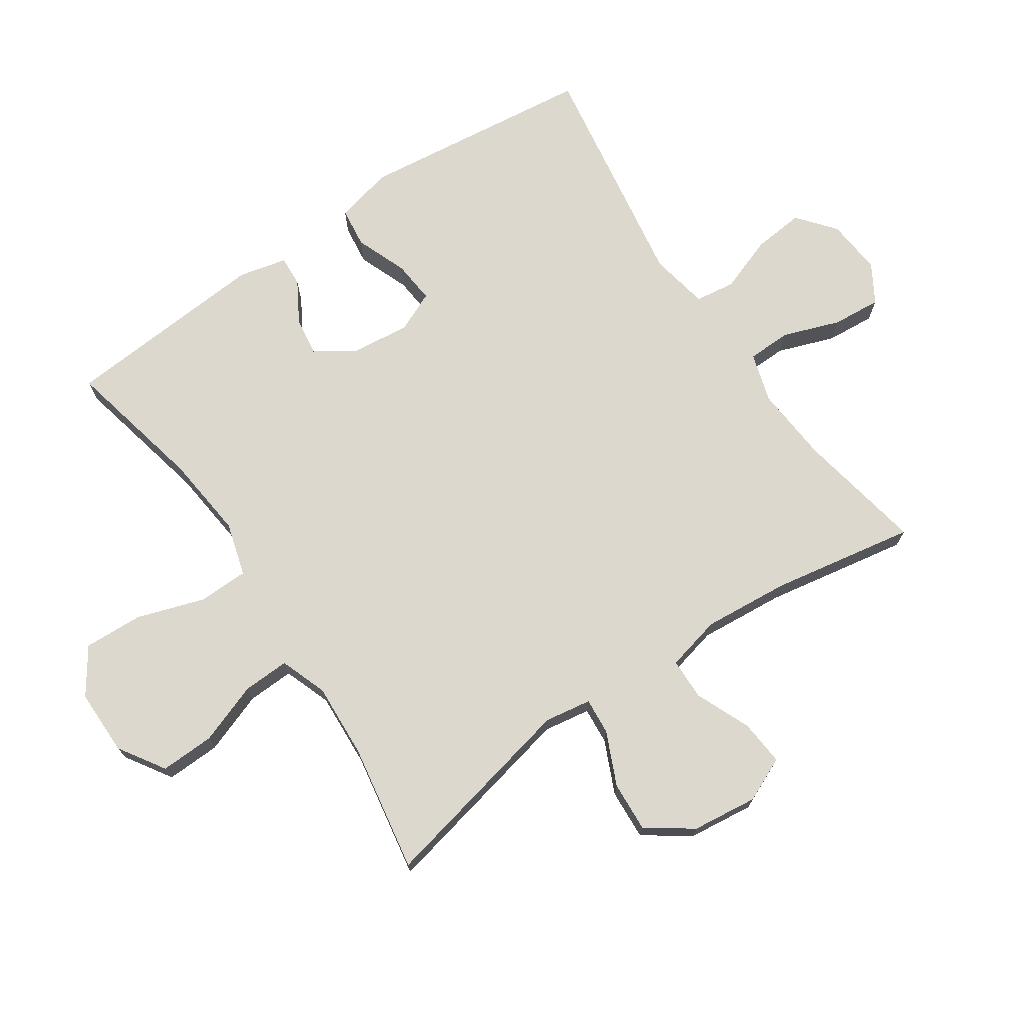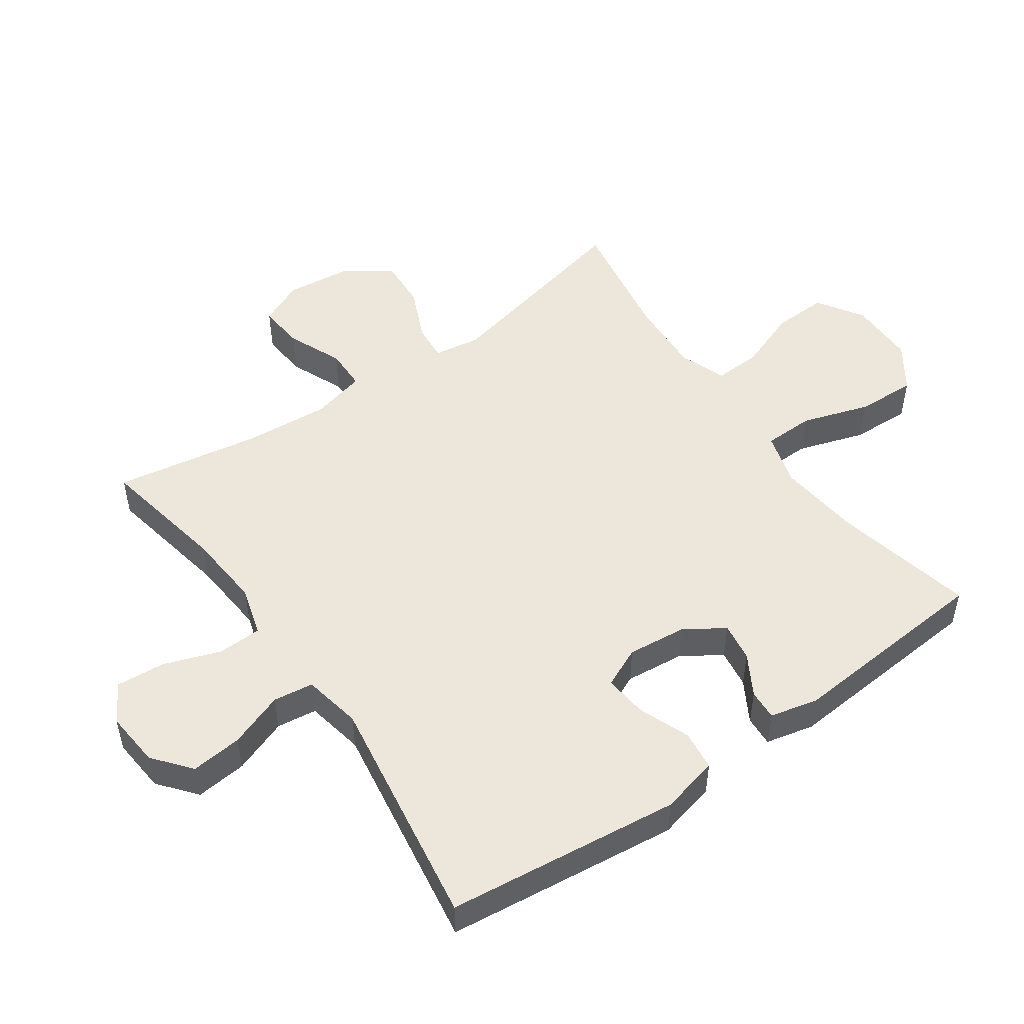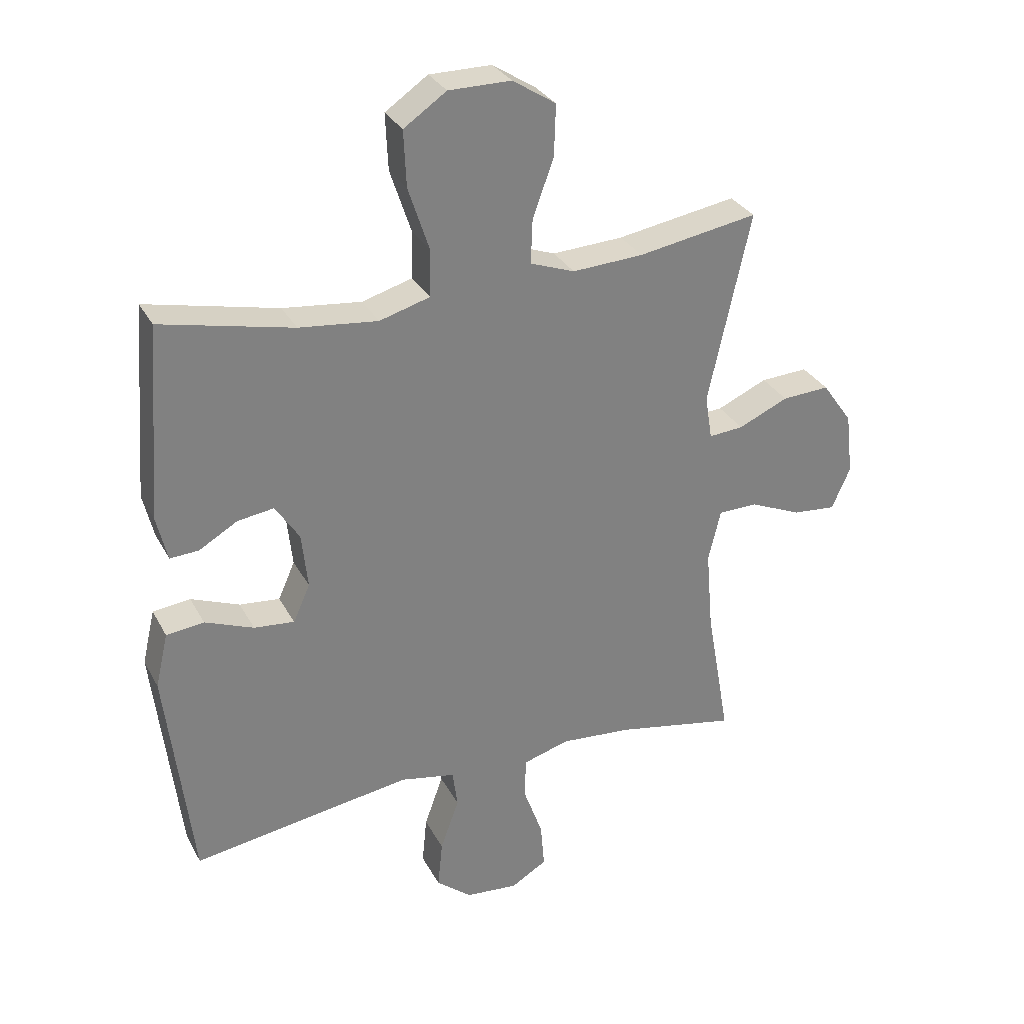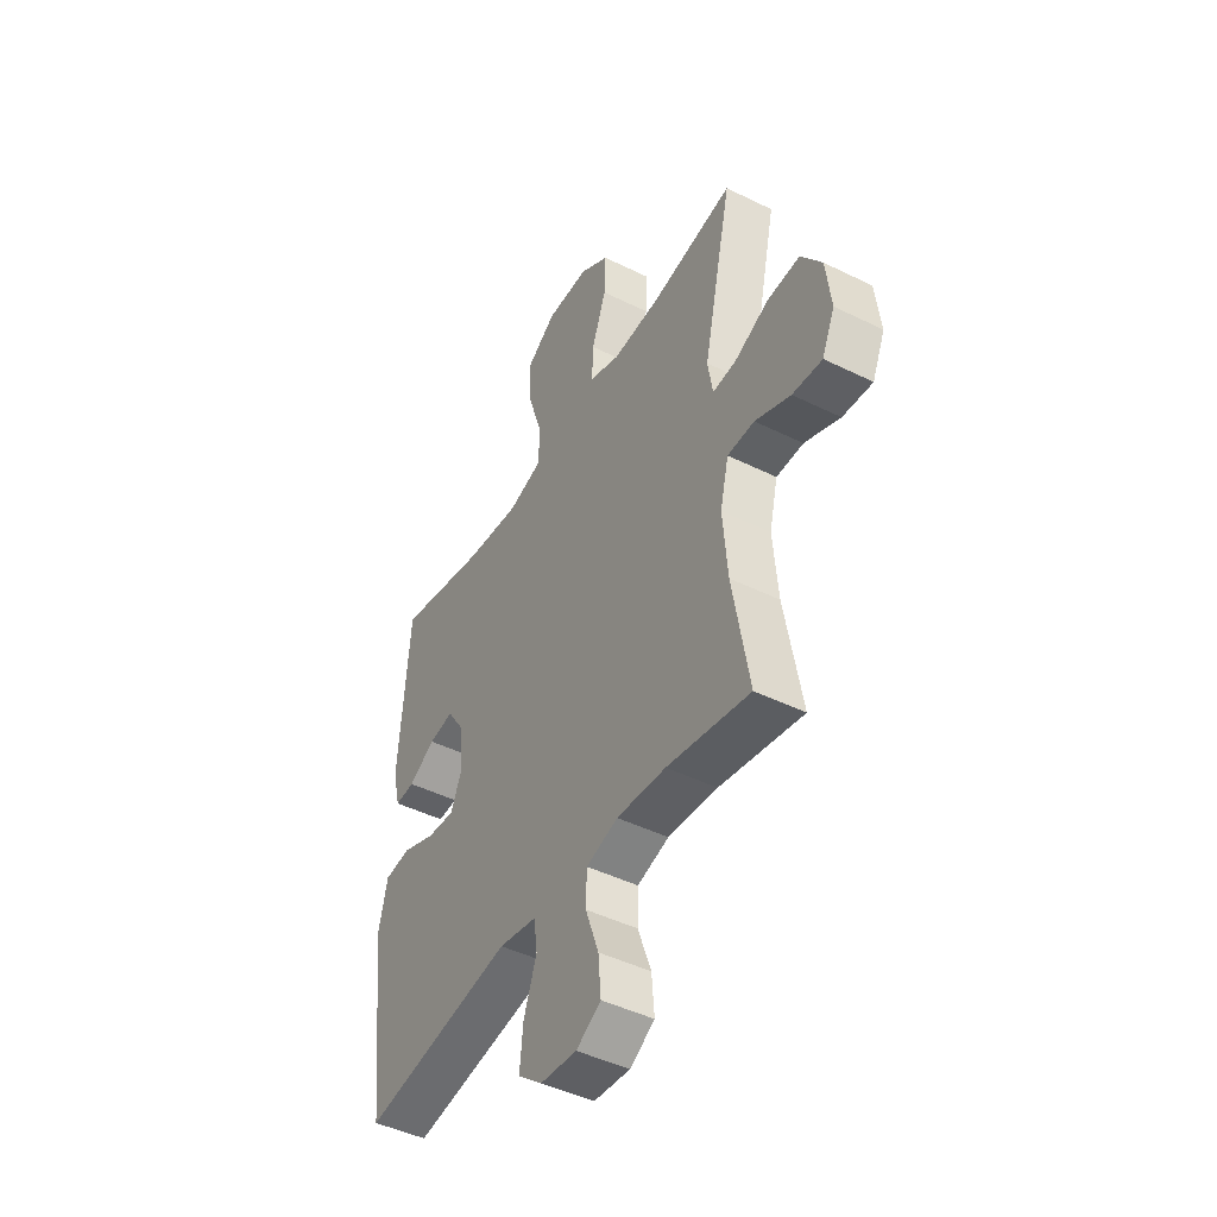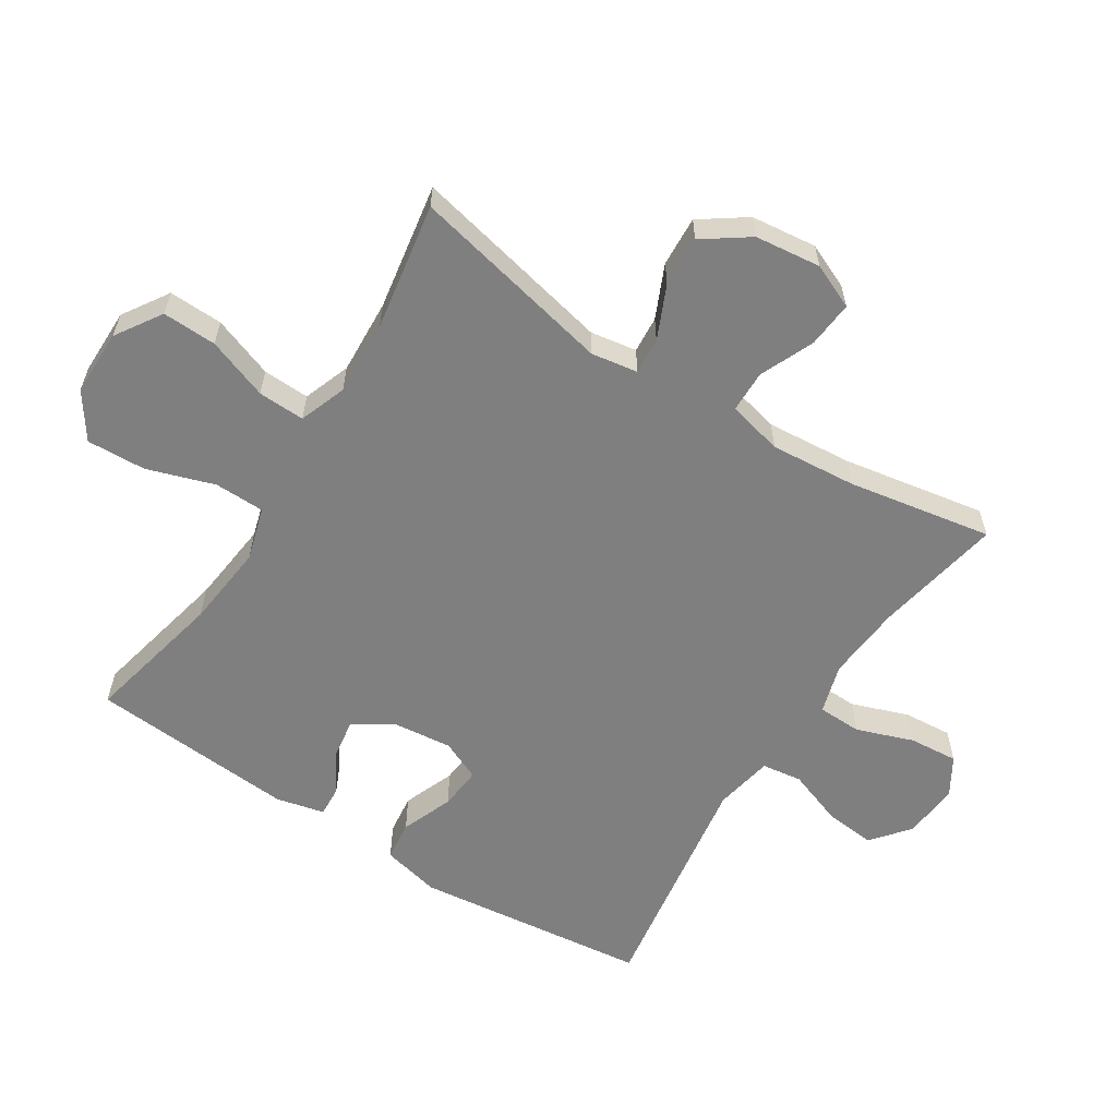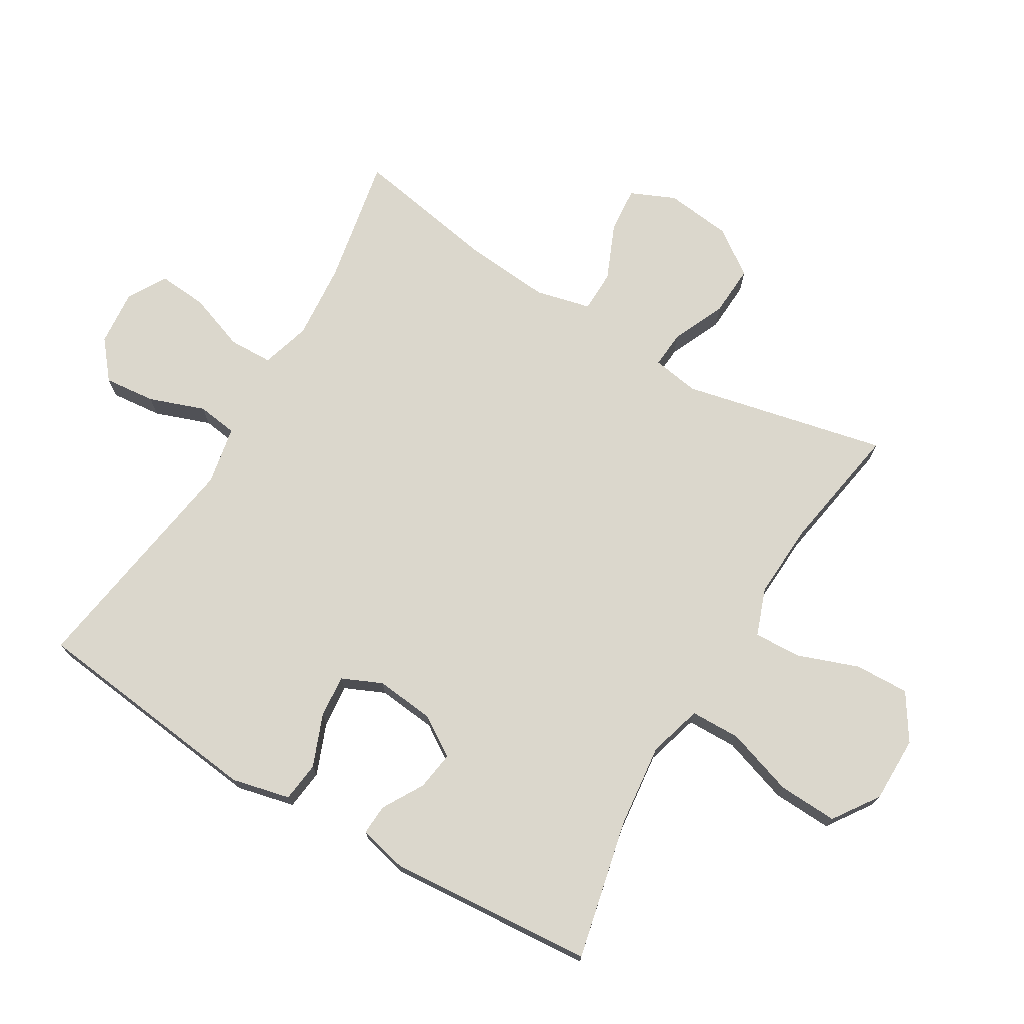
<metadata>
{"format":"obj","ext":"obj","renderer":"f3d","projection":"perspective","resolution":1024,"background":"white","views":[{"elev":72.6,"azim":55.9,"up":"+Y"},{"elev":50.9,"azim":-125.2,"up":"+Y"},{"elev":30.5,"azim":-23.8,"up":"+Z"},{"elev":-45.6,"azim":60.4,"up":"+Z"},{"elev":-59.9,"azim":57.4,"up":"+Y"},{"elev":73.2,"azim":-59.3,"up":"+Y"}]}
</metadata>
<code>
o path1204
v 0.437 0.0375 -0.2856
v 0.4255 0.0375 -0.1501
v 0.4463 0.0375 -0.06321
v 0.5124 0.0375 -0.062
v 0.5989 0.0375 -0.09893
v 0.6715 0.0375 -0.1053
v 0.7026 0.0375 -0.03491
v 0.6904 0.0375 0.06897
v 0.6399 0.0375 0.1406
v 0.5602 0.0375 0.1359
v 0.4766 0.0375 0.09863
v 0.4186 0.0375 0.09398
v 0.4068 0.0375 0.1677
v 0.4773 0.0375 0.4884
v 0.276 0.0375 0.4541
v 0.157 0.0375 0.4475
v 0.08254 0.0375 0.4747
v 0.08539 0.0375 0.5487
v 0.1205 0.0375 0.6453
v 0.1233 0.0375 0.731
v 0.05077 0.0375 0.7776
v -0.05367 0.0375 0.7775
v -0.1252 0.0375 0.7284
v -0.1208 0.0375 0.6347
v -0.08575 0.0375 0.5287
v -0.08721 0.0375 0.4495
v -0.1717 0.0375 0.425
v -0.3034 0.0375 0.4394
v -0.5246 0.0375 0.4884
v -0.5489 0.0375 0.1628
v -0.5308 0.0375 0.0868
v -0.4827 0.0375 0.0896
v -0.4183 0.0375 0.1272
v -0.3571 0.0375 0.1363
v -0.3166 0.0375 0.07419
v -0.3065 0.0375 -0.01894
v -0.3348 0.0375 -0.08223
v -0.4024 0.0375 -0.07584
v -0.4839 0.0375 -0.0439
v -0.547 0.0375 -0.05156
v -0.5683 0.0375 -0.1435
v -0.5246 0.0375 -0.5133
v -0.1553 0.0375 -0.4556
v -0.06295 0.0375 -0.4733
v -0.05421 0.0375 -0.5366
v -0.08562 0.0375 -0.624
v -0.09348 0.0375 -0.7048
v -0.03435 0.0375 -0.7531
v 0.05421 0.0375 -0.7609
v 0.1144 0.0375 -0.7249
v 0.108 0.0375 -0.6479
v 0.07569 0.0375 -0.5578
v 0.07749 0.0375 -0.4888
v 0.155 0.0375 -0.4656
v 0.2754 0.0375 -0.4752
v 0.4773 0.0375 -0.5133
v 0.437 -0.0375 -0.2856
v 0.4255 -0.0375 -0.1501
v 0.4463 -0.0375 -0.06321
v 0.5124 -0.0375 -0.062
v 0.5989 -0.0375 -0.09893
v 0.6715 -0.0375 -0.1053
v 0.7026 -0.0375 -0.03491
v 0.6904 -0.0375 0.06897
v 0.6399 -0.0375 0.1406
v 0.5602 -0.0375 0.1359
v 0.4766 -0.0375 0.09863
v 0.4186 -0.0375 0.09398
v 0.4068 -0.0375 0.1677
v 0.4773 -0.0375 0.4884
v 0.276 -0.0375 0.4541
v 0.157 -0.0375 0.4475
v 0.08254 -0.0375 0.4747
v 0.08539 -0.0375 0.5487
v 0.1205 -0.0375 0.6453
v 0.1233 -0.0375 0.731
v 0.05077 -0.0375 0.7776
v -0.05367 -0.0375 0.7775
v -0.1252 -0.0375 0.7284
v -0.1208 -0.0375 0.6347
v -0.08575 -0.0375 0.5287
v -0.08721 -0.0375 0.4495
v -0.1717 -0.0375 0.425
v -0.3034 -0.0375 0.4394
v -0.5246 -0.0375 0.4884
v -0.5489 -0.0375 0.1628
v -0.5308 -0.0375 0.0868
v -0.4827 -0.0375 0.0896
v -0.4183 -0.0375 0.1272
v -0.3571 -0.0375 0.1363
v -0.3166 -0.0375 0.07419
v -0.3065 -0.0375 -0.01894
v -0.3348 -0.0375 -0.08223
v -0.4024 -0.0375 -0.07584
v -0.4839 -0.0375 -0.0439
v -0.547 -0.0375 -0.05156
v -0.5683 -0.0375 -0.1435
v -0.5246 -0.0375 -0.5133
v -0.1553 -0.0375 -0.4556
v -0.06295 -0.0375 -0.4733
v -0.05421 -0.0375 -0.5366
v -0.08562 -0.0375 -0.624
v -0.09348 -0.0375 -0.7048
v -0.03435 -0.0375 -0.7531
v 0.05421 -0.0375 -0.7609
v 0.1144 -0.0375 -0.7249
v 0.108 -0.0375 -0.6479
v 0.07569 -0.0375 -0.5578
v 0.07749 -0.0375 -0.4888
v 0.155 -0.0375 -0.4656
v 0.2754 -0.0375 -0.4752
v 0.4773 -0.0375 -0.5133
v 0.1233 0.0375 0.731
v 0.05077 0.0375 0.7776
v -0.05367 0.0375 0.7775
v -0.1252 0.0375 0.7284
v 0.1205 0.0375 0.6453
v -0.1208 0.0375 0.6347
v 0.08539 0.0375 0.5487
v -0.08575 0.0375 0.5287
v 0.08254 0.0375 0.4747
v 0.08254 0.0375 0.4747
v -0.08721 0.0375 0.4495
v -0.08721 0.0375 0.4495
v 0.157 0.0375 0.4475
v 0.4773 0.0375 0.4884
v 0.4773 0.0375 0.4884
v 0.276 0.0375 0.4541
v -0.3034 0.0375 0.4394
v -0.5246 0.0375 0.4884
v -0.5246 0.0375 0.4884
v -0.1717 0.0375 0.425
v 0.4068 0.0375 0.1677
v -0.5489 0.0375 0.1628
v 0.4186 0.0375 0.09398
v 0.4186 0.0375 0.09398
v -0.4183 0.0375 0.1272
v -0.3571 0.0375 0.1363
v -0.3571 0.0375 0.1363
v -0.5308 0.0375 0.0868
v -0.5308 0.0375 0.0868
v 0.6904 0.0375 0.06897
v 0.6399 0.0375 0.1406
v 0.5602 0.0375 0.1359
v -0.3166 0.0375 0.07419
v 0.4766 0.0375 0.09863
v -0.4827 0.0375 0.0896
v -0.3065 0.0375 -0.01894
v 0.7026 0.0375 -0.03491
v -0.3348 0.0375 -0.08223
v -0.3348 0.0375 -0.08223
v 0.6715 0.0375 -0.1053
v 0.6715 0.0375 -0.1053
v 0.4463 0.0375 -0.06321
v 0.4463 0.0375 -0.06321
v 0.5124 0.0375 -0.062
v -0.4024 0.0375 -0.07584
v -0.4839 0.0375 -0.0439
v -0.547 0.0375 -0.05156
v -0.547 0.0375 -0.05156
v -0.5683 0.0375 -0.1435
v 0.5989 0.0375 -0.09893
v 0.4255 0.0375 -0.1501
v 0.437 0.0375 -0.2856
v -0.1553 0.0375 -0.4556
v -0.06295 0.0375 -0.4733
v -0.06295 0.0375 -0.4733
v 0.155 0.0375 -0.4656
v 0.2754 0.0375 -0.4752
v 0.07749 0.0375 -0.4888
v 0.07749 0.0375 -0.4888
v -0.05421 0.0375 -0.5366
v -0.5246 0.0375 -0.5133
v -0.5246 0.0375 -0.5133
v 0.4773 0.0375 -0.5133
v 0.4773 0.0375 -0.5133
v 0.07569 0.0375 -0.5578
v -0.08562 0.0375 -0.624
v 0.108 0.0375 -0.6479
v -0.09348 0.0375 -0.7048
v 0.1144 0.0375 -0.7249
v 0.1144 0.0375 -0.7249
v -0.03435 0.0375 -0.7531
v 0.05421 0.0375 -0.7609
v 0.1233 -0.0375 0.731
v 0.05077 -0.0375 0.7776
v -0.05367 -0.0375 0.7775
v -0.1252 -0.0375 0.7284
v 0.1205 -0.0375 0.6453
v -0.1208 -0.0375 0.6347
v 0.08539 -0.0375 0.5487
v -0.08575 -0.0375 0.5287
v 0.08254 -0.0375 0.4747
v 0.08254 -0.0375 0.4747
v -0.08721 -0.0375 0.4495
v -0.08721 -0.0375 0.4495
v 0.157 -0.0375 0.4475
v 0.4773 -0.0375 0.4884
v 0.4773 -0.0375 0.4884
v 0.276 -0.0375 0.4541
v -0.3034 -0.0375 0.4394
v -0.5246 -0.0375 0.4884
v -0.5246 -0.0375 0.4884
v -0.1717 -0.0375 0.425
v 0.4068 -0.0375 0.1677
v -0.5489 -0.0375 0.1628
v 0.4186 -0.0375 0.09398
v 0.4186 -0.0375 0.09398
v -0.4183 -0.0375 0.1272
v -0.3571 -0.0375 0.1363
v -0.3571 -0.0375 0.1363
v -0.5308 -0.0375 0.0868
v -0.5308 -0.0375 0.0868
v 0.6904 -0.0375 0.06897
v 0.6399 -0.0375 0.1406
v 0.5602 -0.0375 0.1359
v -0.3166 -0.0375 0.07419
v 0.4766 -0.0375 0.09863
v -0.4827 -0.0375 0.0896
v -0.3065 -0.0375 -0.01894
v 0.7026 -0.0375 -0.03491
v -0.3348 -0.0375 -0.08223
v -0.3348 -0.0375 -0.08223
v 0.6715 -0.0375 -0.1053
v 0.6715 -0.0375 -0.1053
v 0.4463 -0.0375 -0.06321
v 0.4463 -0.0375 -0.06321
v 0.5124 -0.0375 -0.062
v -0.4024 -0.0375 -0.07584
v -0.4839 -0.0375 -0.0439
v -0.547 -0.0375 -0.05156
v -0.547 -0.0375 -0.05156
v -0.5683 -0.0375 -0.1435
v 0.5989 -0.0375 -0.09893
v 0.4255 -0.0375 -0.1501
v 0.437 -0.0375 -0.2856
v -0.1553 -0.0375 -0.4556
v -0.06295 -0.0375 -0.4733
v -0.06295 -0.0375 -0.4733
v 0.155 -0.0375 -0.4656
v 0.2754 -0.0375 -0.4752
v 0.07749 -0.0375 -0.4888
v 0.07749 -0.0375 -0.4888
v -0.05421 -0.0375 -0.5366
v -0.5246 -0.0375 -0.5133
v -0.5246 -0.0375 -0.5133
v 0.4773 -0.0375 -0.5133
v 0.4773 -0.0375 -0.5133
v 0.07569 -0.0375 -0.5578
v -0.08562 -0.0375 -0.624
v 0.108 -0.0375 -0.6479
v -0.09348 -0.0375 -0.7048
v 0.1144 -0.0375 -0.7249
v 0.1144 -0.0375 -0.7249
v -0.03435 -0.0375 -0.7531
v 0.05421 -0.0375 -0.7609
f 256 251 255
f 197 195 217
f 229 230 233
f 233 230 231
f 255 251 250
f 219 206 212
f 200 197 205
f 185 186 189
f 186 190 189
f 215 216 214
f 226 207 235
f 201 210 204
f 236 240 241
f 238 222 237
f 209 201 206
f 220 207 217
f 242 244 249
f 242 238 244
f 216 228 214
f 238 220 222
f 235 207 220
f 250 249 244
f 240 238 242
f 189 190 191
f 249 250 251
f 191 192 193
f 195 204 217
f 218 228 216
f 236 241 247
f 253 251 256
f 240 220 238
f 207 226 218
f 205 217 207
f 186 187 190
f 209 206 219
f 197 217 205
f 224 221 234
f 221 214 234
f 206 201 202
f 190 187 188
f 228 218 226
f 245 229 233
f 235 240 236
f 195 193 192
f 245 222 229
f 200 205 198
f 193 195 197
f 237 222 245
f 217 204 210
f 210 201 209
f 235 220 240
f 234 214 228
f 192 191 190
f 252 255 250
f 20 21 77 76
f 21 22 78 77
f 22 23 79 78
f 19 20 76 75
f 23 24 80 79
f 18 19 75 74
f 24 25 81 80
f 122 18 74 194
f 25 124 196 81
f 16 17 73 72
f 127 15 71 199
f 28 131 203 84
f 15 16 72 71
f 26 27 83 82
f 27 28 84 83
f 13 14 70 69
f 29 30 86 85
f 136 13 69 208
f 33 139 211 89
f 30 141 213 86
f 8 9 65 64
f 9 10 66 65
f 34 35 91 90
f 10 11 67 66
f 32 33 89 88
f 31 32 88 87
f 11 12 68 67
f 35 36 92 91
f 7 8 64 63
f 36 151 223 92
f 153 7 63 225
f 155 4 60 227
f 38 39 95 94
f 39 160 232 95
f 40 41 97 96
f 5 6 62 61
f 4 5 61 60
f 2 3 59 58
f 37 38 94 93
f 1 2 58 57
f 43 167 239 99
f 54 55 111 110
f 171 54 110 243
f 44 45 101 100
f 174 43 99 246
f 41 42 98 97
f 176 1 57 248
f 52 53 109 108
f 55 56 112 111
f 45 46 102 101
f 51 52 108 107
f 46 47 103 102
f 182 51 107 254
f 47 48 104 103
f 49 50 106 105
f 48 49 105 104
f 184 183 179
f 125 145 123
f 157 161 158
f 161 159 158
f 183 178 179
f 147 140 134
f 128 133 125
f 113 117 114
f 114 117 118
f 143 142 144
f 154 163 135
f 129 132 138
f 164 169 168
f 166 165 150
f 137 134 129
f 148 145 135
f 170 177 172
f 170 172 166
f 144 142 156
f 166 150 148
f 163 148 135
f 178 172 177
f 168 170 166
f 117 119 118
f 177 179 178
f 119 121 120
f 123 145 132
f 146 144 156
f 164 175 169
f 181 184 179
f 168 166 148
f 135 146 154
f 133 135 145
f 114 118 115
f 137 147 134
f 125 133 145
f 152 162 149
f 149 162 142
f 134 130 129
f 118 116 115
f 156 154 146
f 173 161 157
f 163 164 168
f 123 120 121
f 173 157 150
f 128 126 133
f 121 125 123
f 165 173 150
f 145 138 132
f 138 137 129
f 163 168 148
f 162 156 142
f 120 118 119
f 180 178 183

</code>
